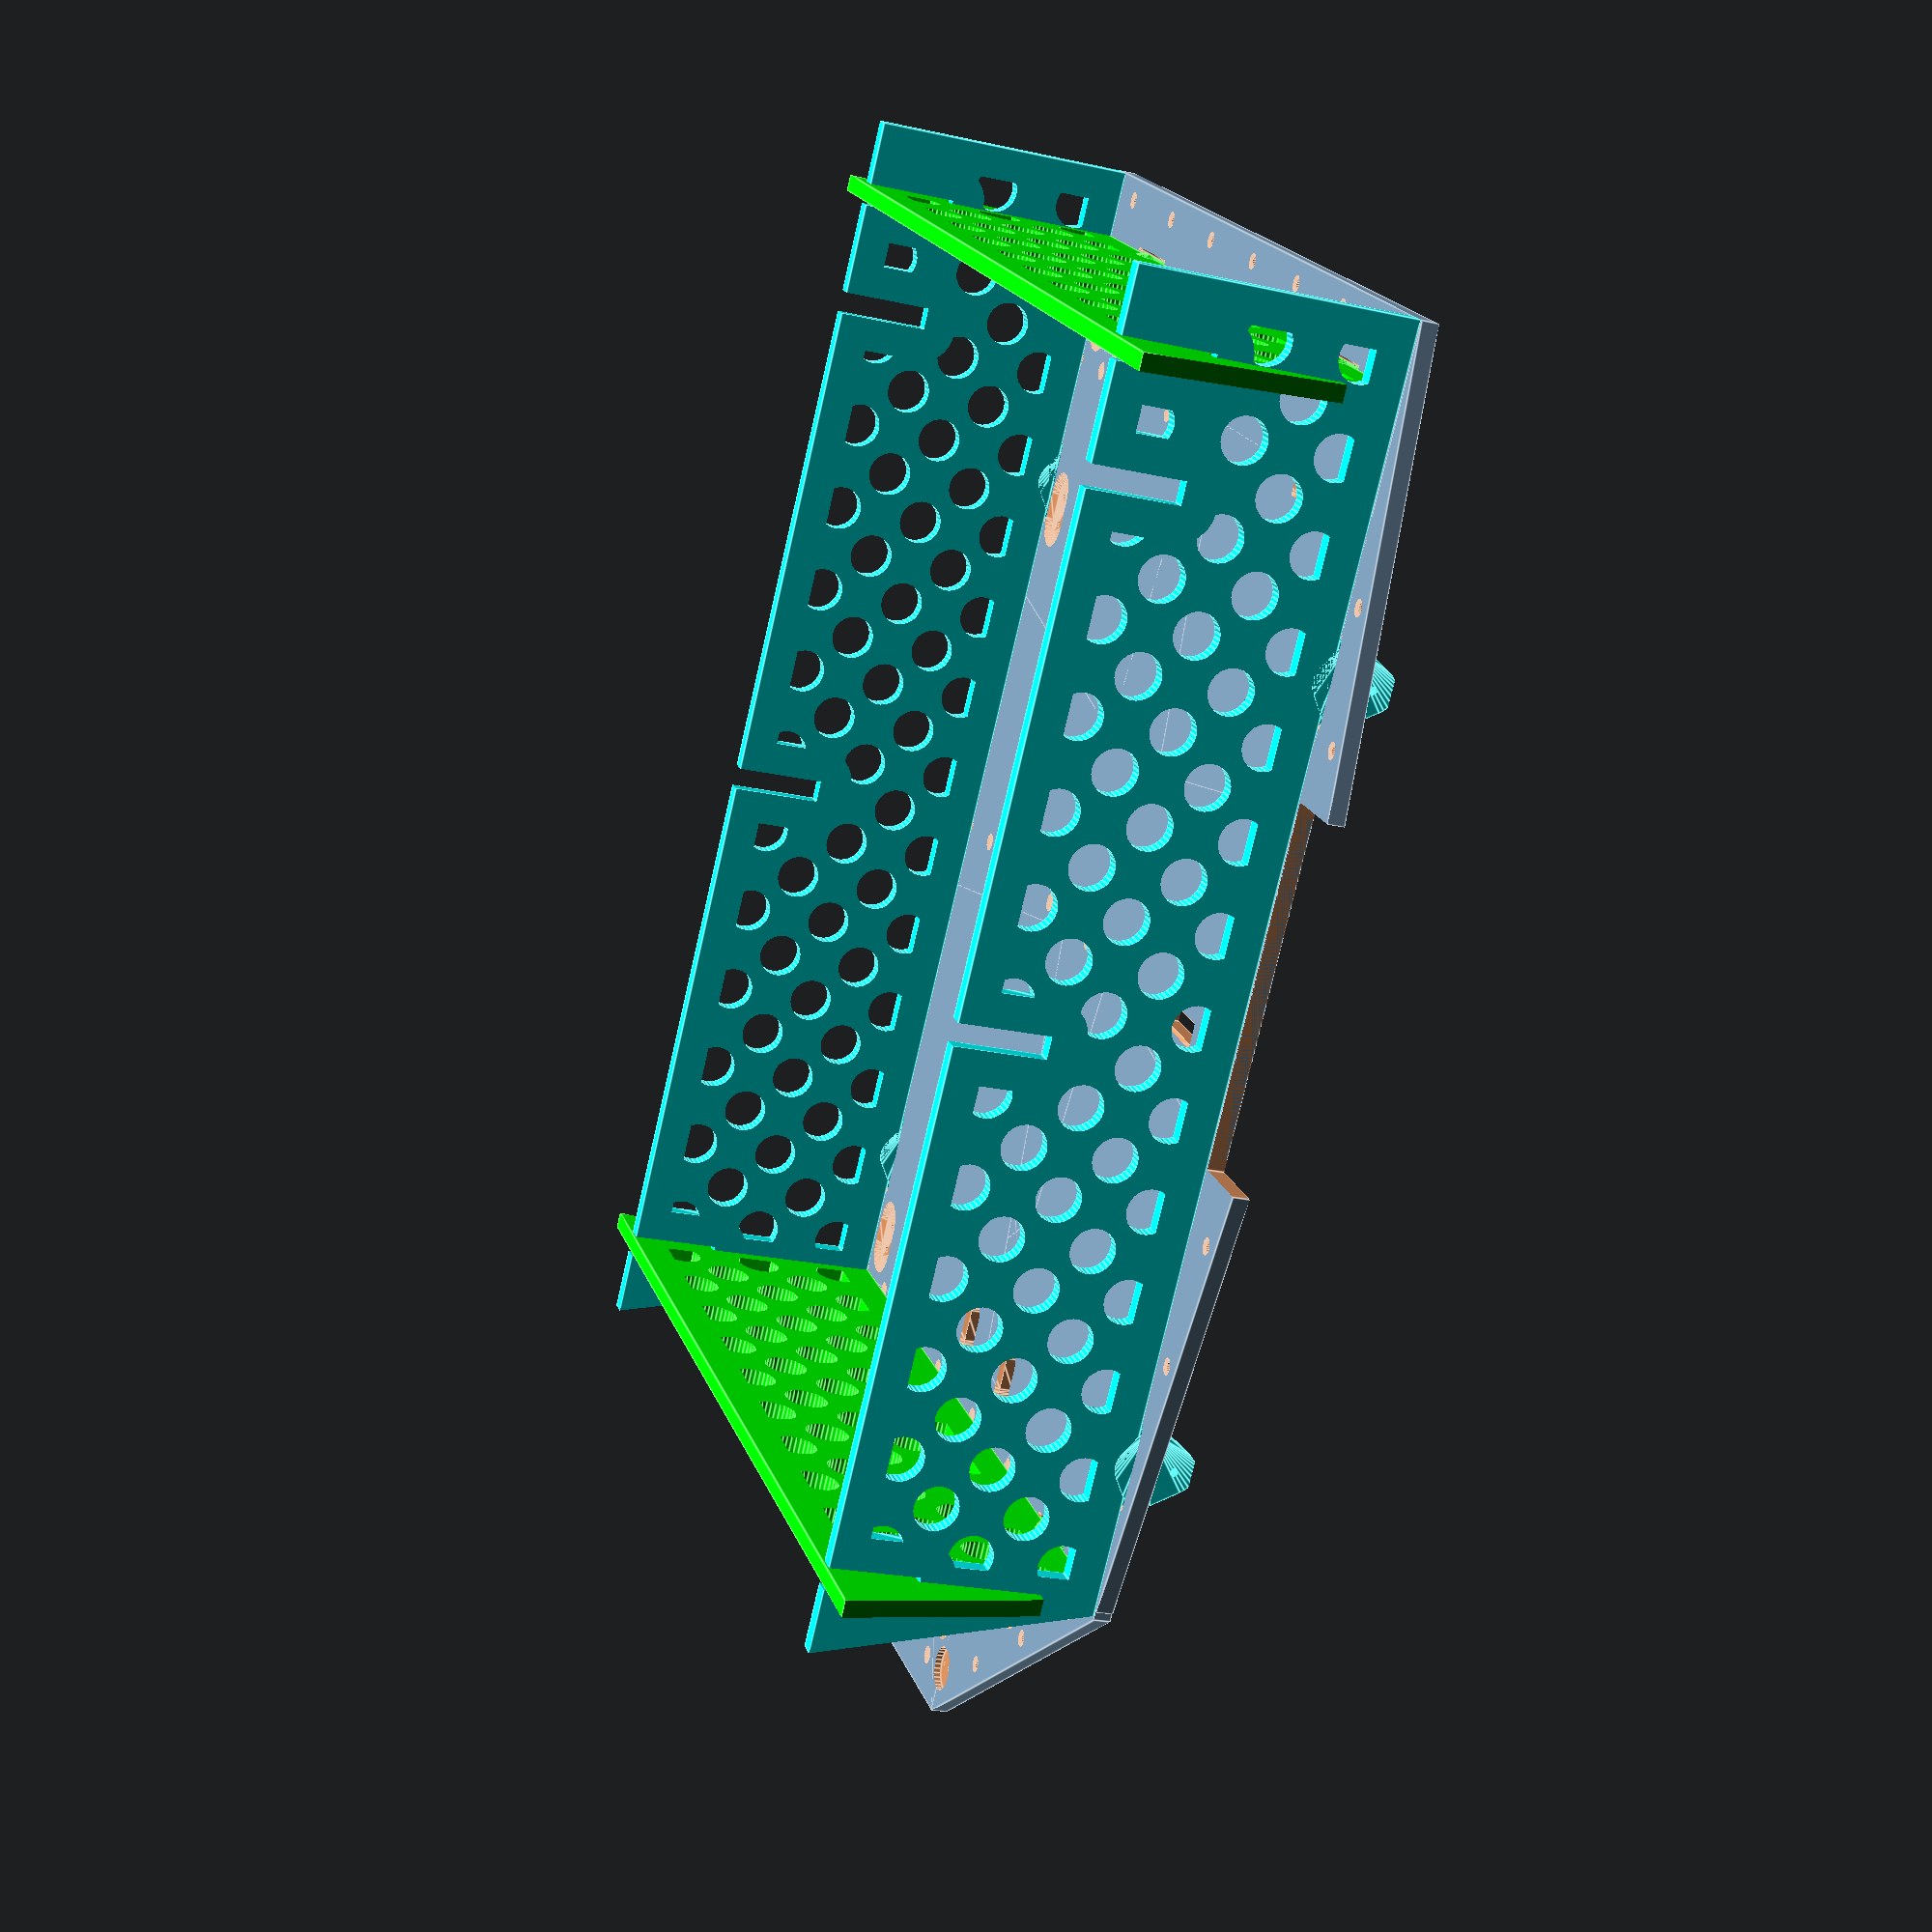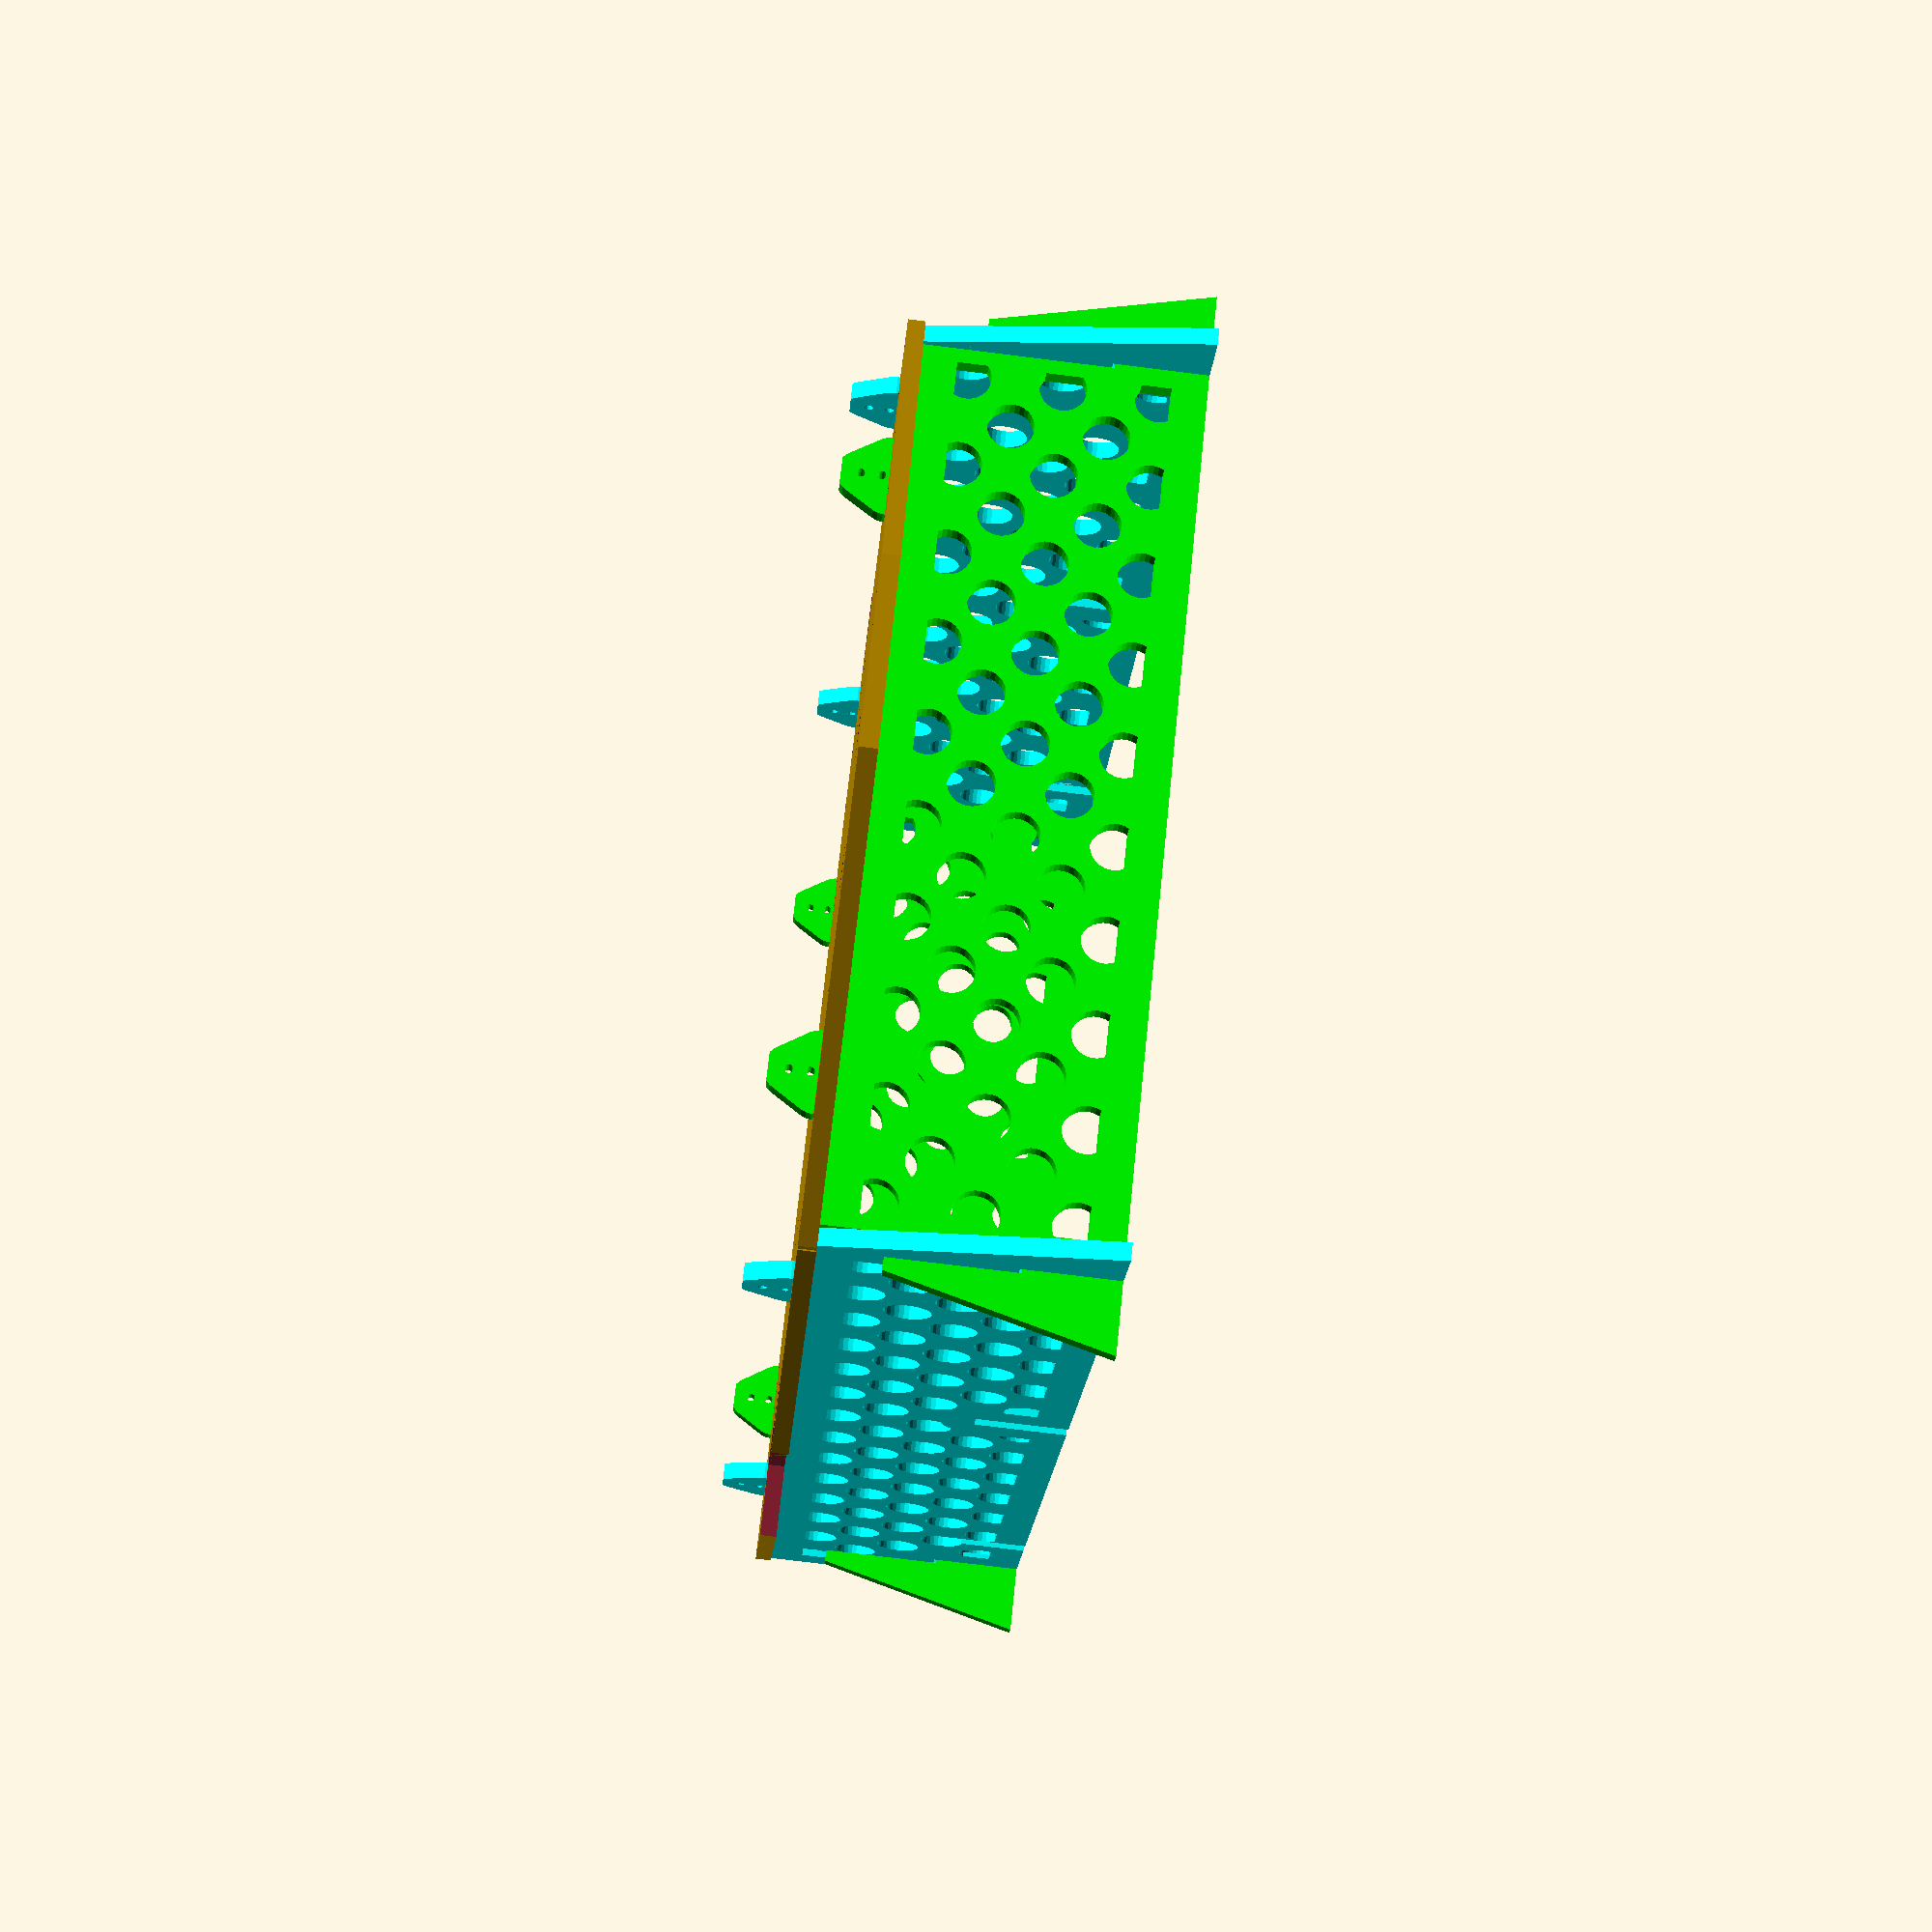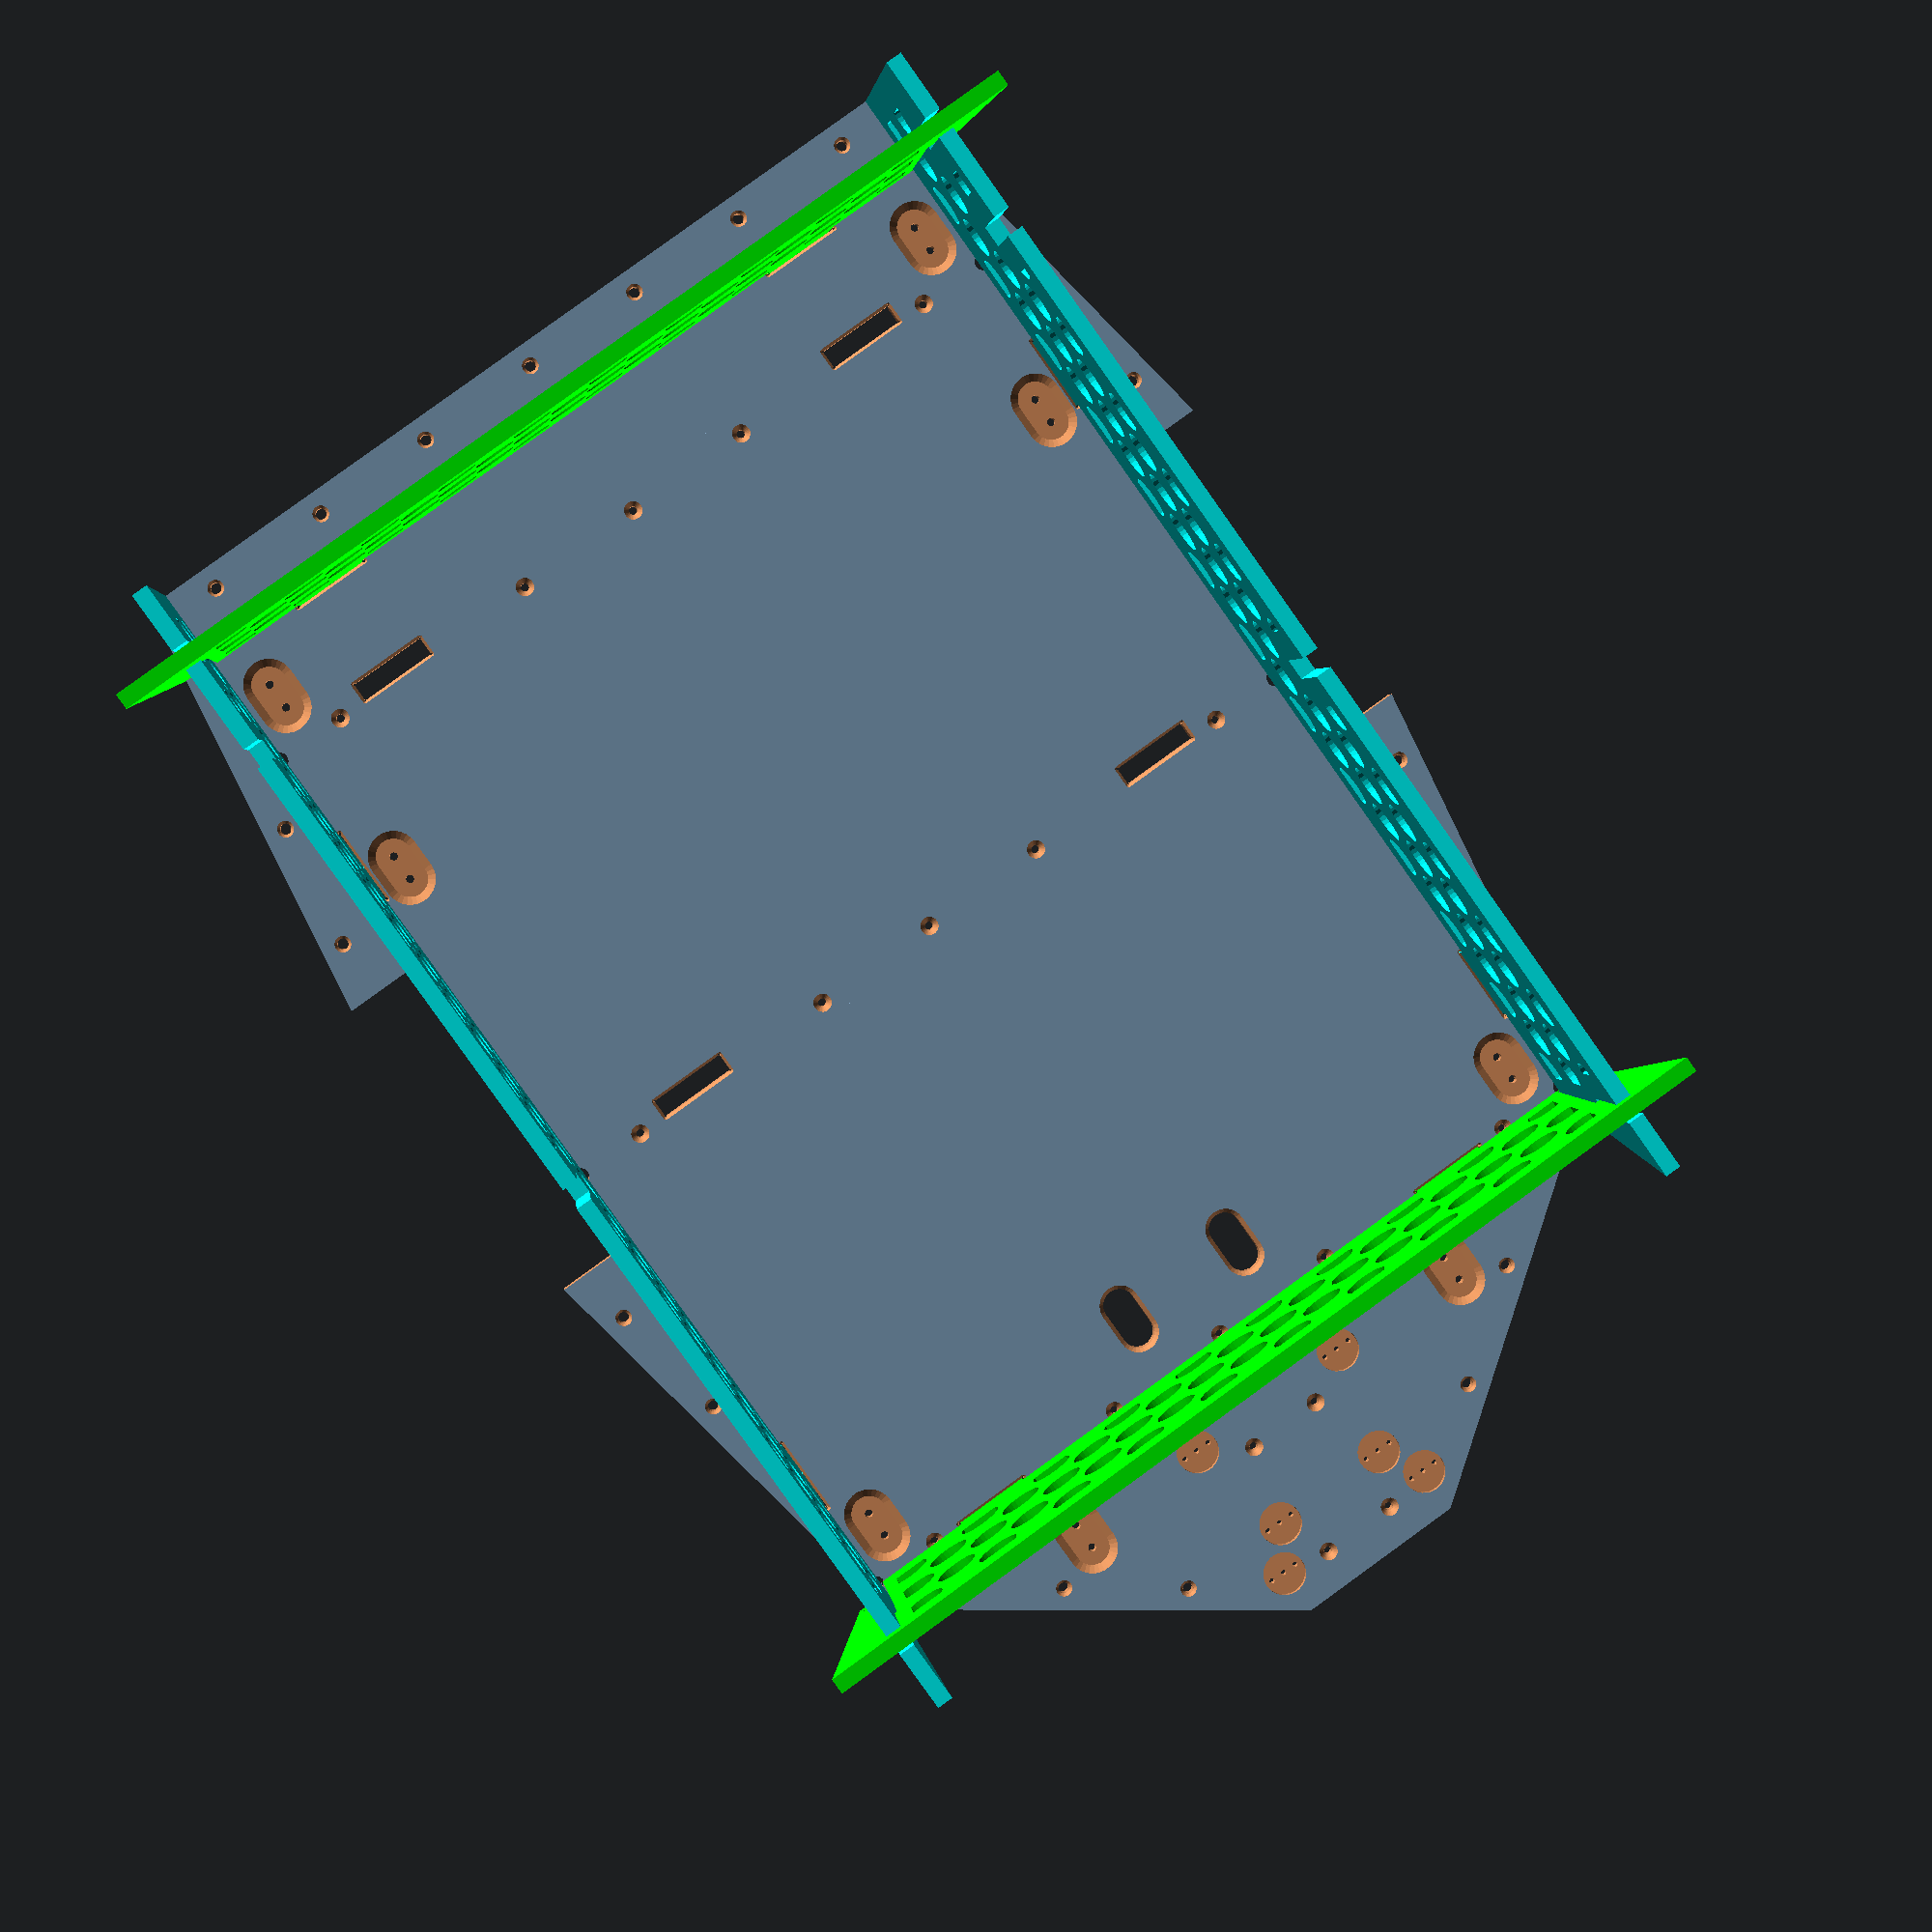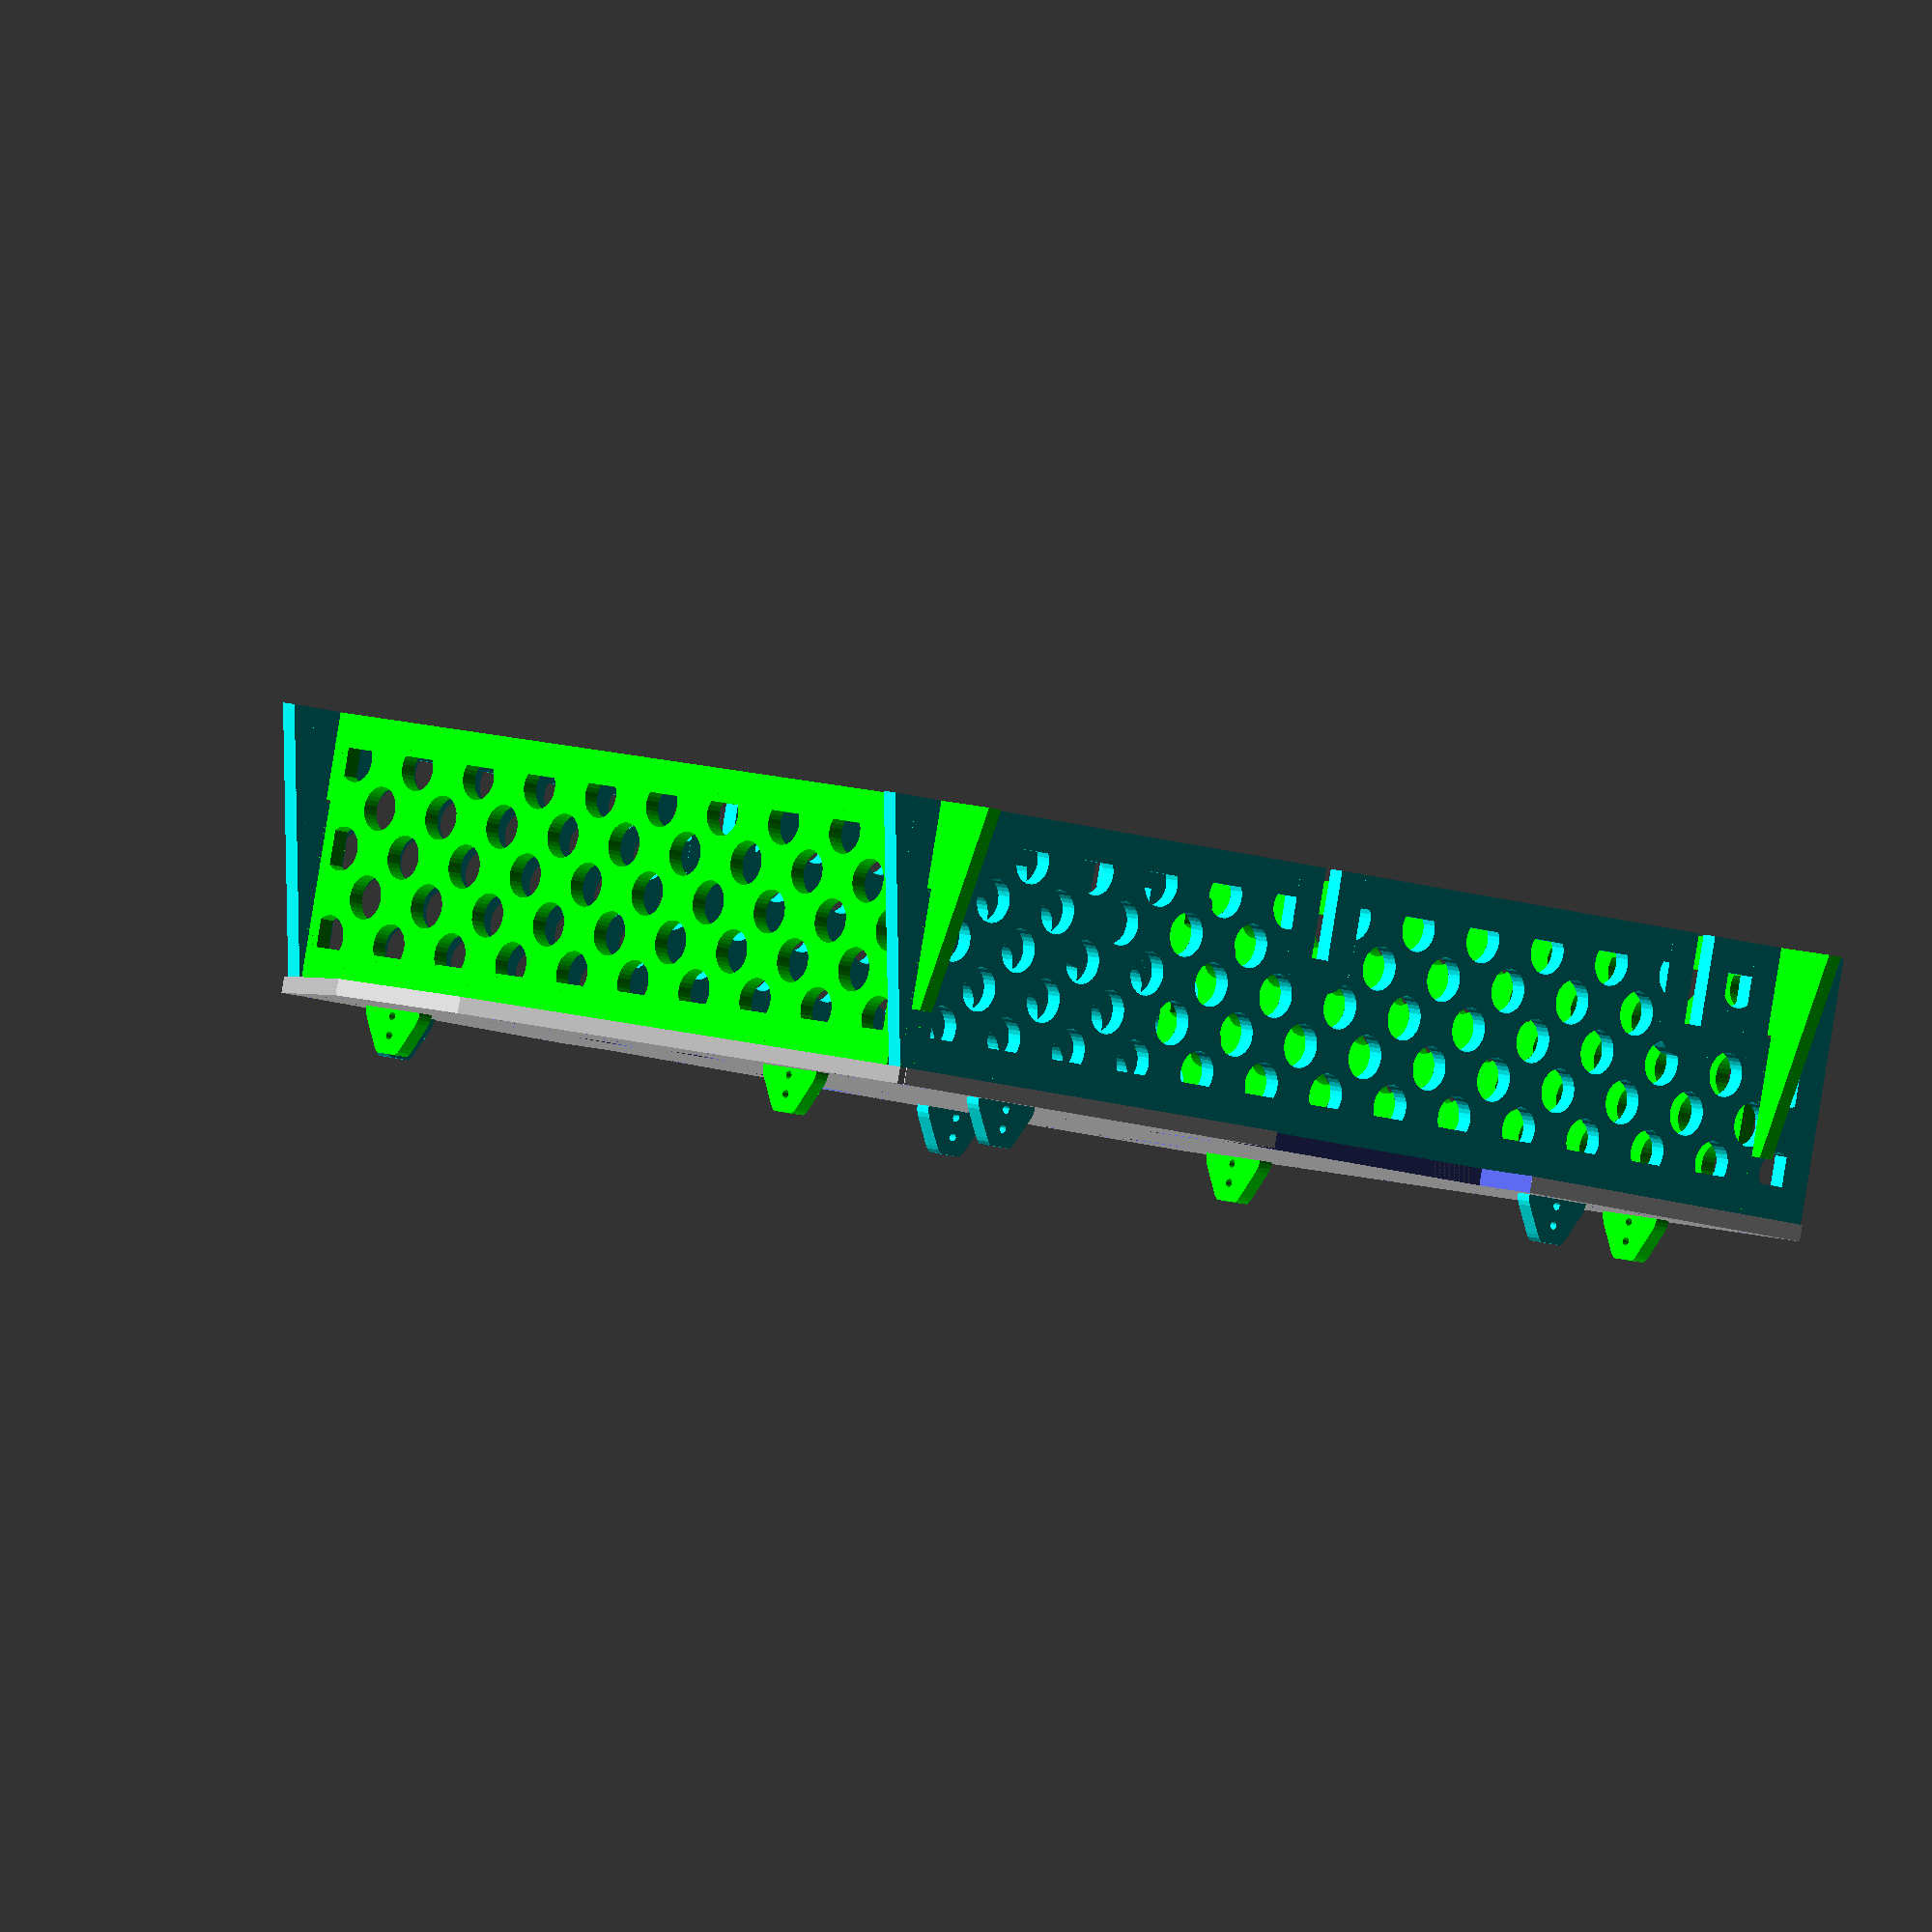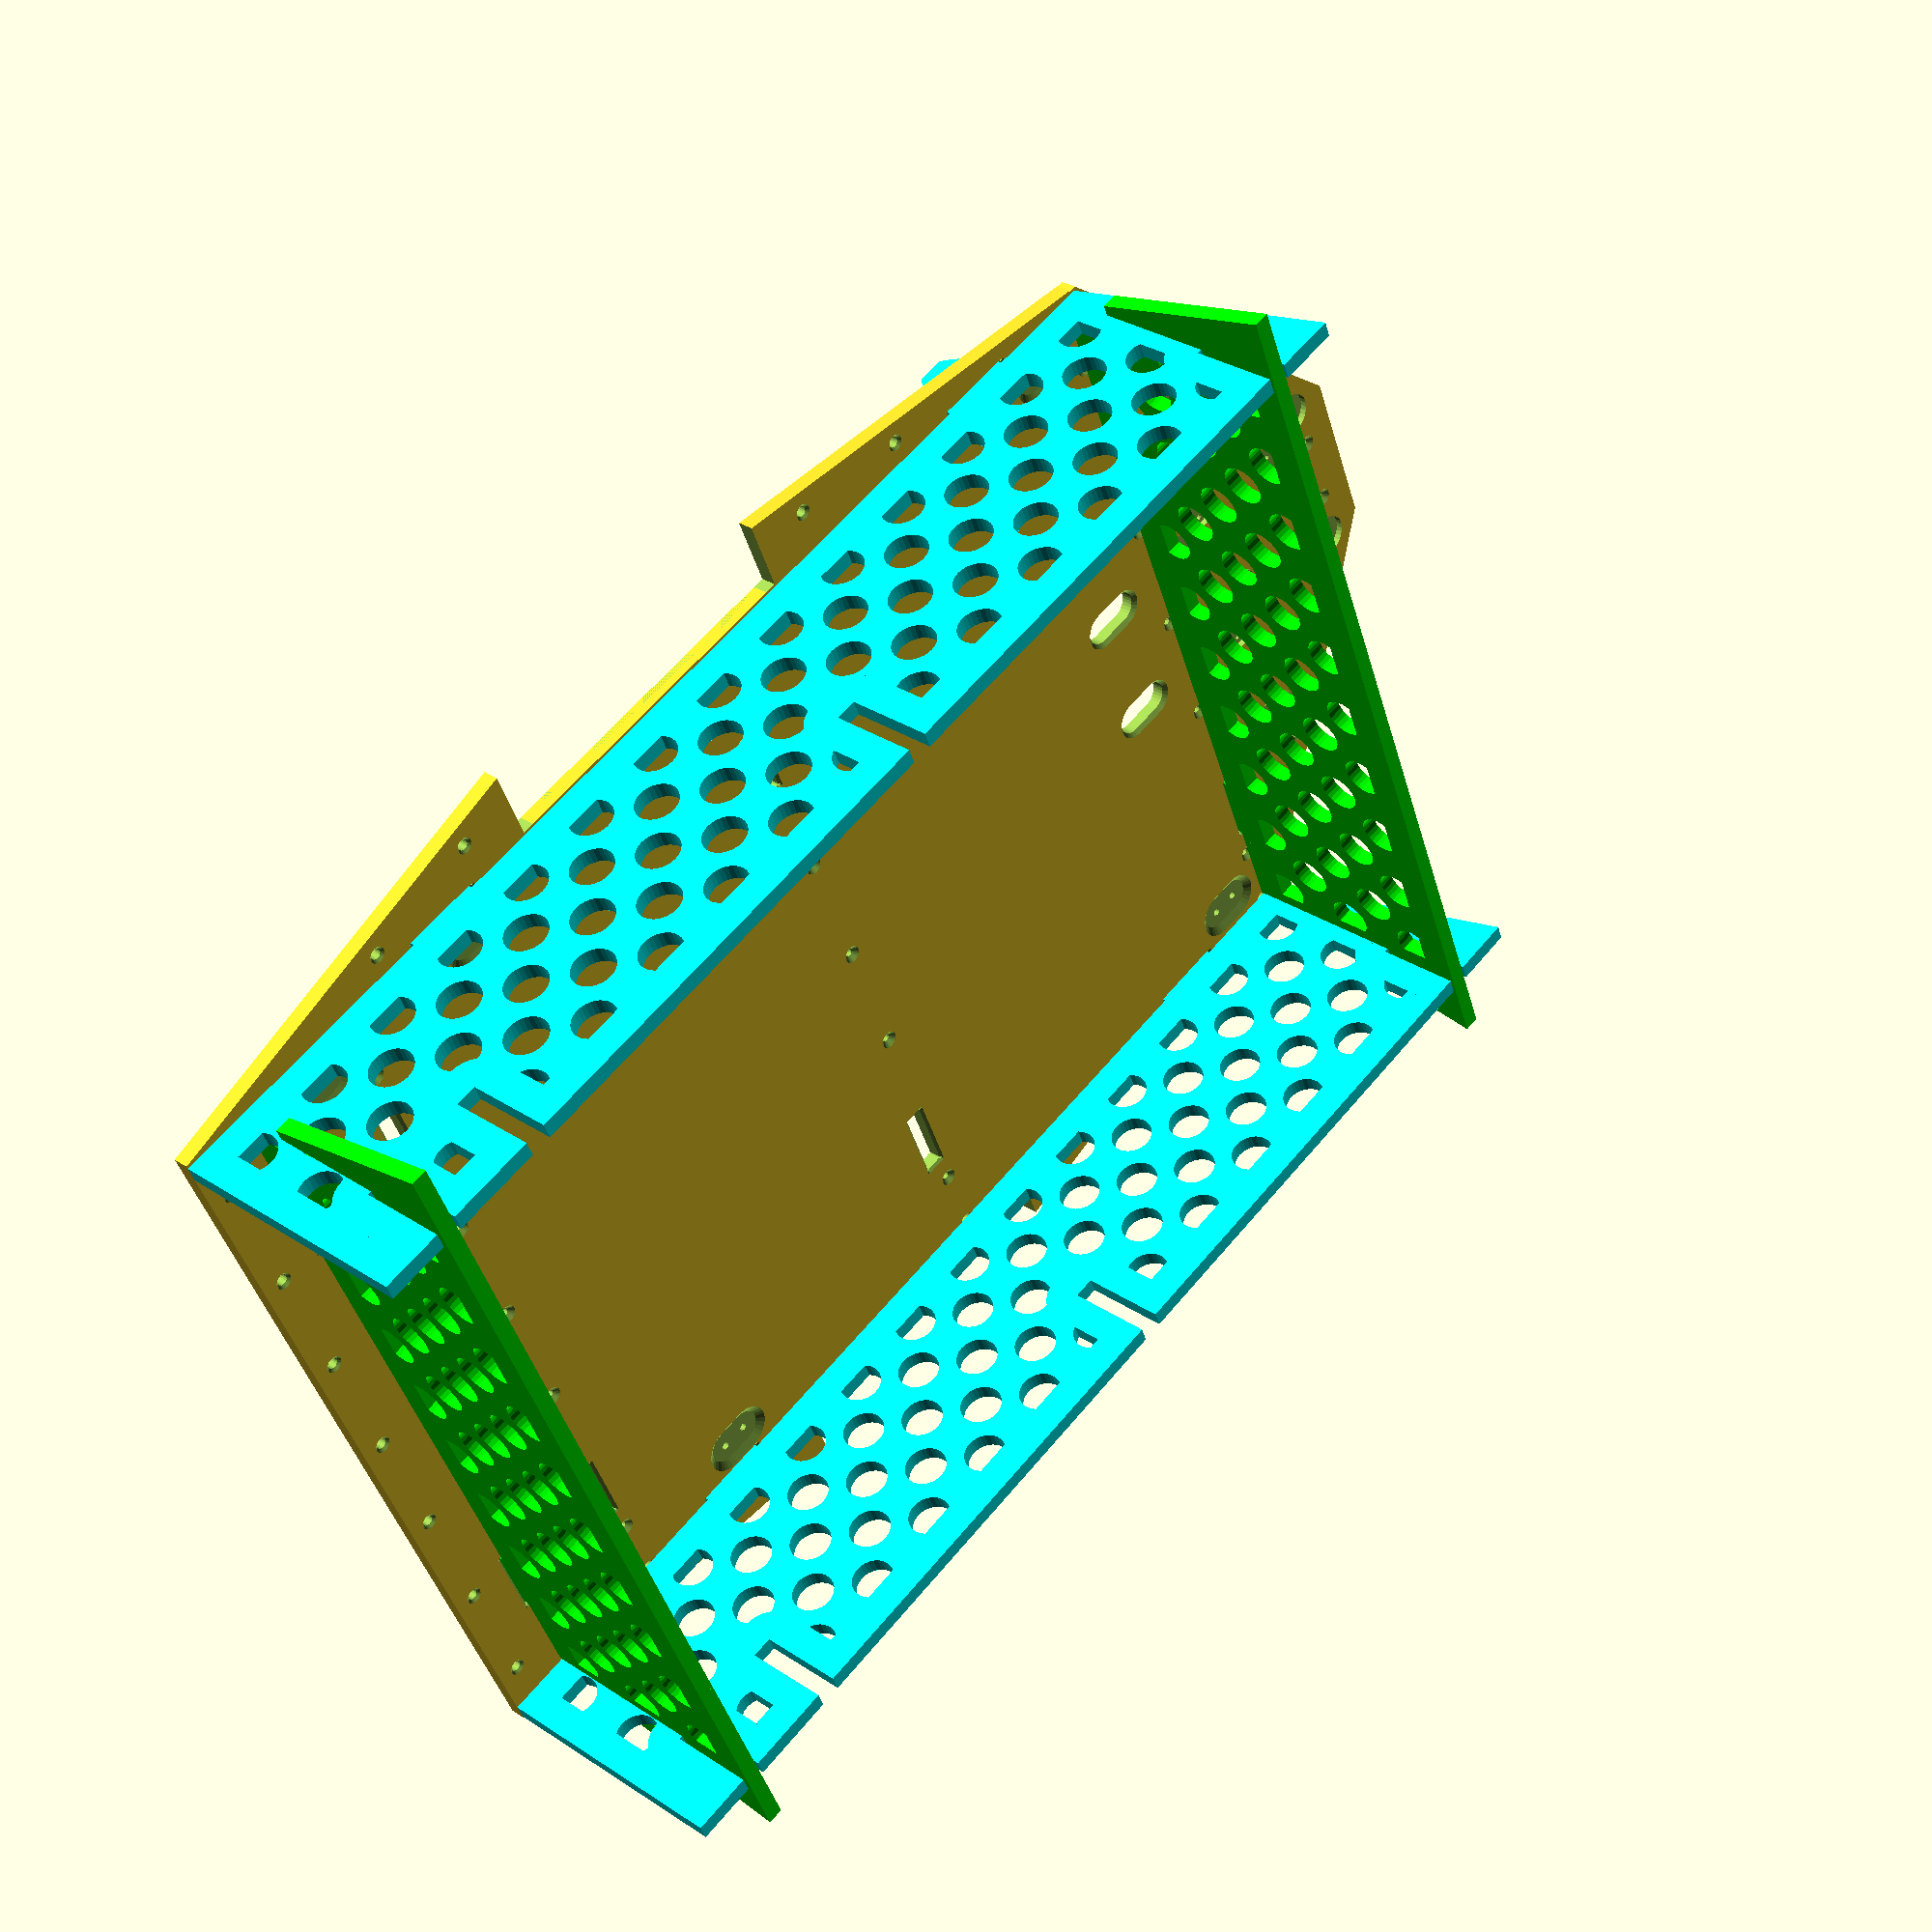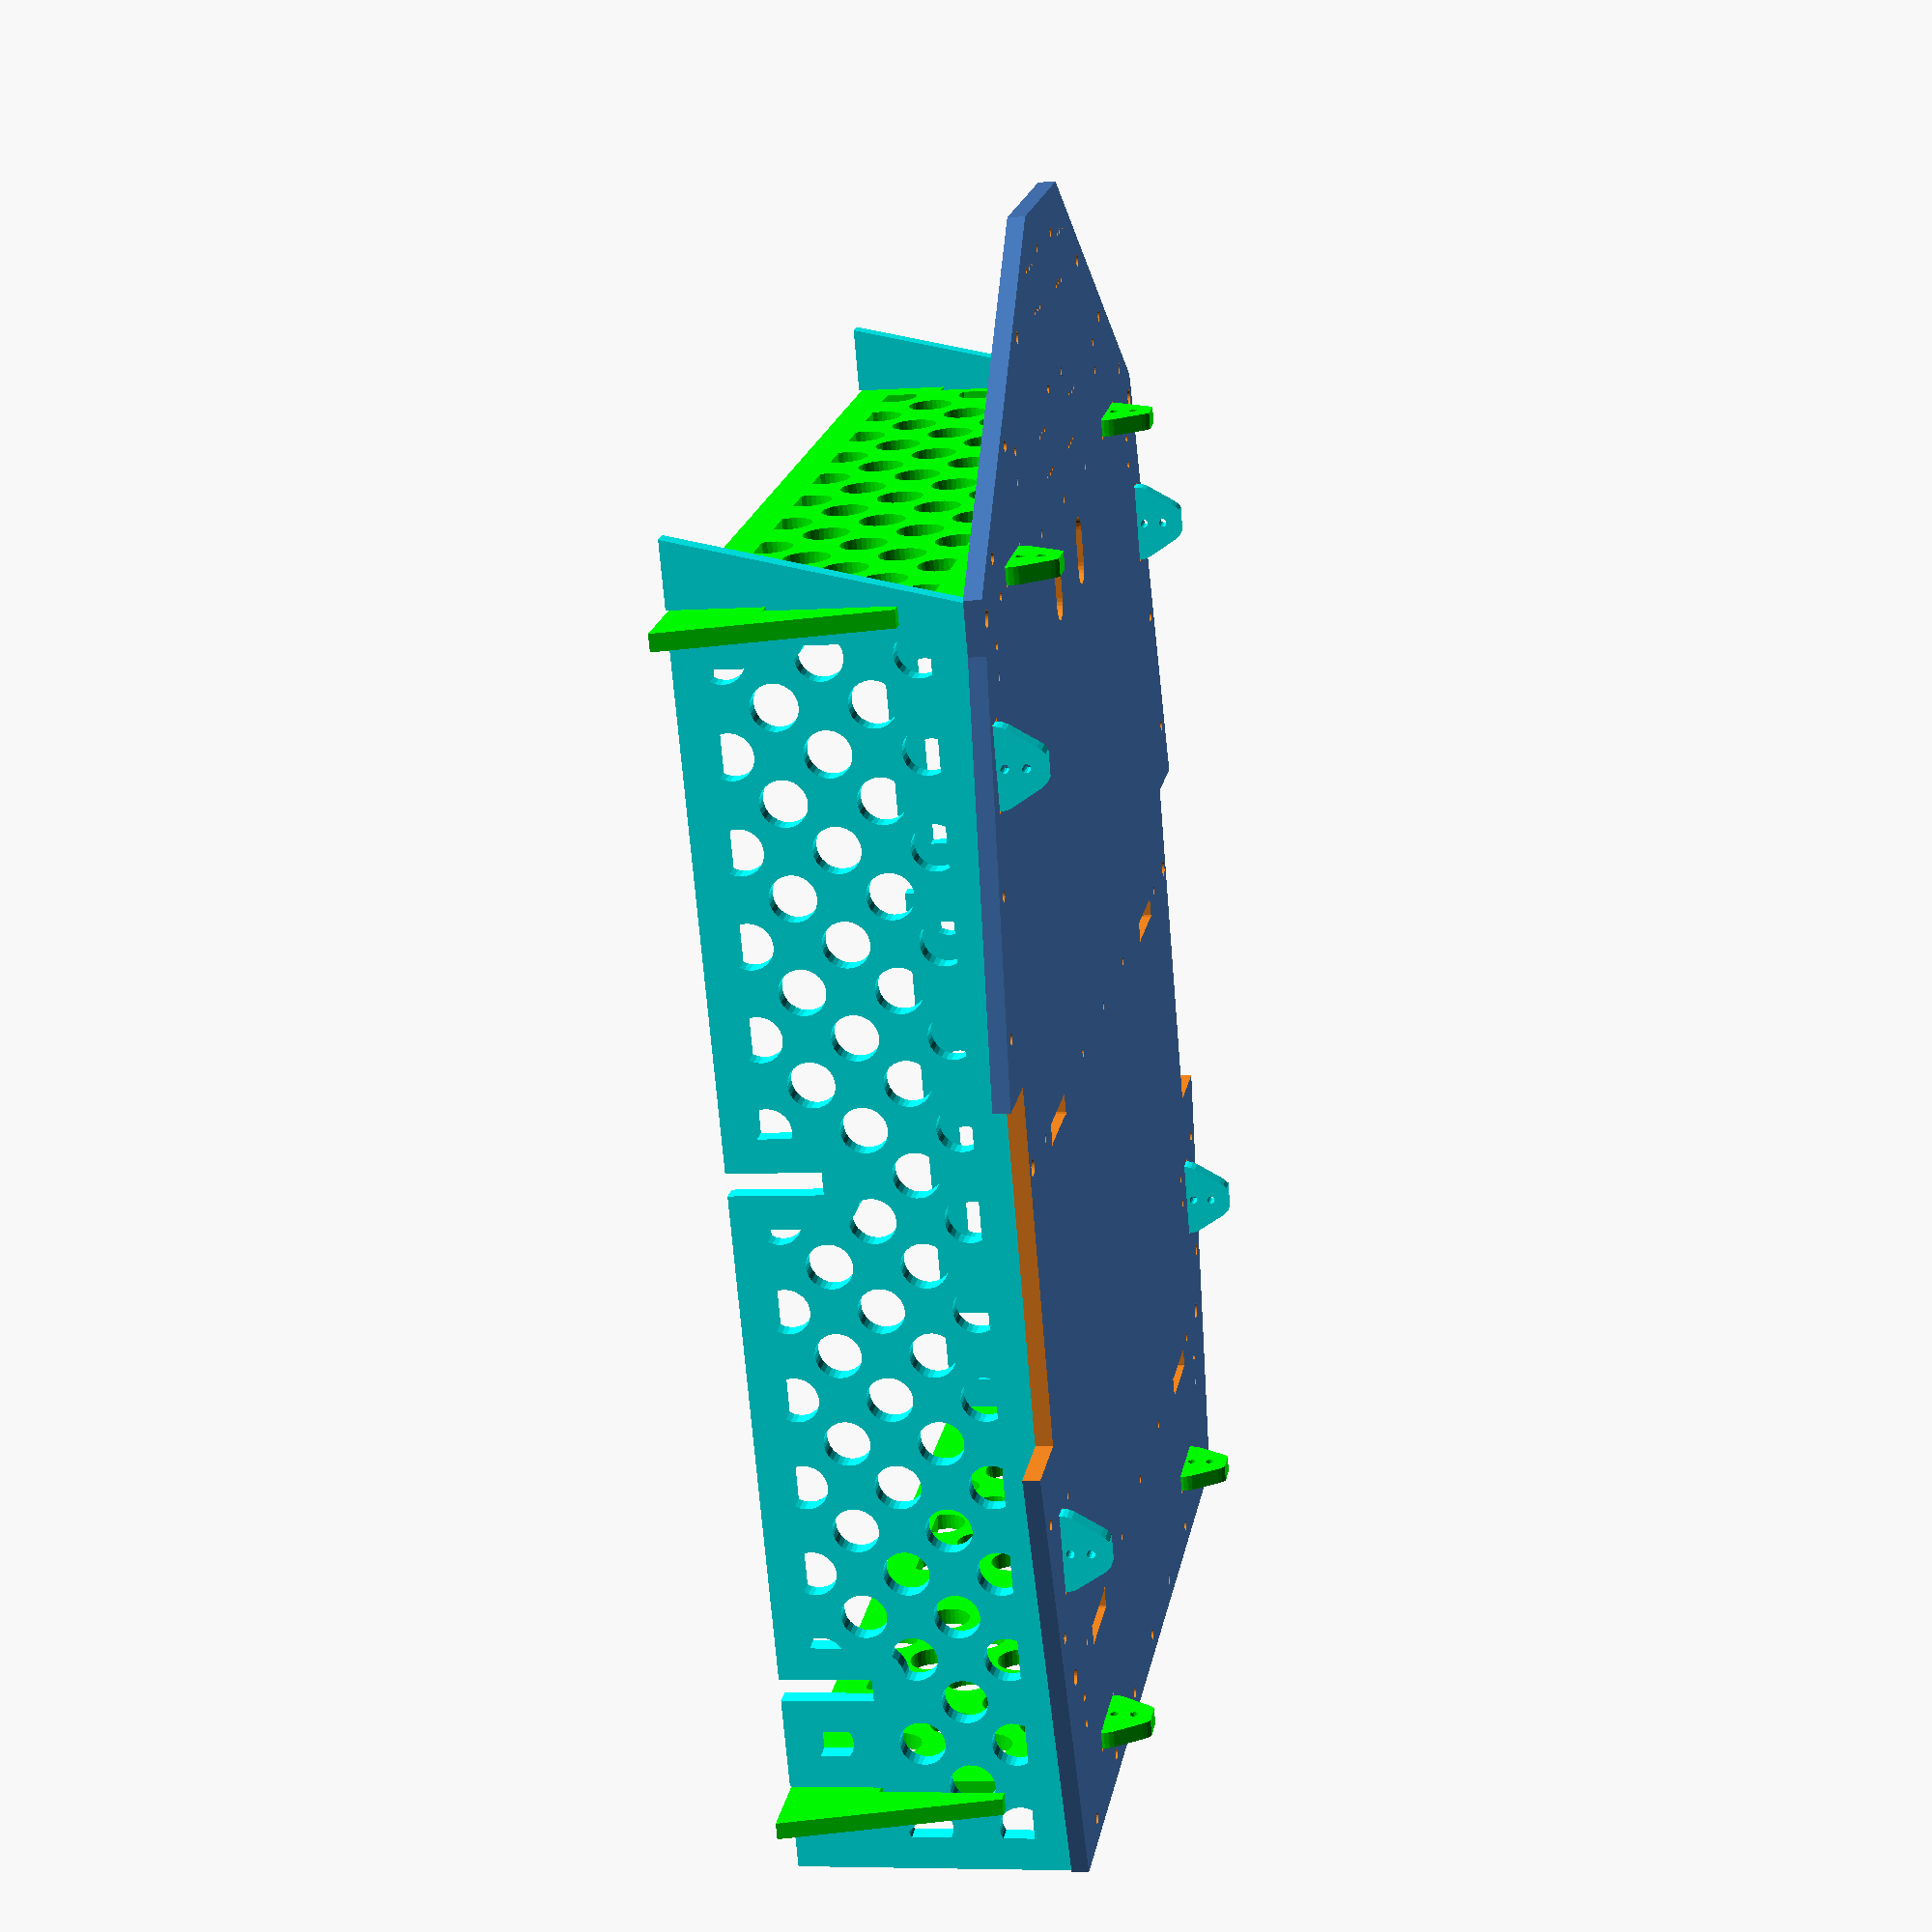
<openscad>
//convert mm to in
in=25.4;                                //fixed

//used to pad negative shapes for cleaner drawings
pad=1.5;                                //arbitrary
padd=pad*2;                             //derived

//gap in between two routed edges
cut_edge_gap=1/16*in;                   //arbitrary
cut_edge_gapp=cut_edge_gap*2;           //derived

//gap in between a routed edge and the flat of the wood
plywood_h_gap=1/8*in;                   //arbitrary
plywood_h_gapp=plywood_h_gap*2;         //derived


back_x=8*in;        

//dimensions of the trailer base
main_x=40.375*in;                       //measured
main_y=48.125*in;                       //measured
main_z=0.75*in;
half_x=main_x/2;                        //derived
half_y=main_x/2;                        //derived
total_w=47*in;                          //arbitrary

//holes for the trailer rail bolts
//this lets the plywood sit flat
rail_hole_side=(3/4-1/16)*in;           //measured
rail_hole_end=15/16*in;                 //measured
rail_hole_center=(24+1/16)*in;          //measured
rail_bolt_d=0.75*in;                    //measured
rail_bolt_r=rail_bolt_d/2;              //derived

//holes for bolting down base plywood
base_bolt_off_center=6*in;              //measured
base_bolt_from_side=4*in;               //measured
base_bolt_d=3/8*in;                     //measured
base_bolt_r=base_bolt_d/2;              //derived
base_bolt_head_depth=0.23*in;           //measured
base_bolt_head_d=base_bolt_d+base_bolt_head_depth*2;        //measured
base_bolt_head_r=base_bolt_head_d/2;    //derived

//slots in the base
//slots are anchored by their center
slot_l=(3+5/8)*in;                      //measured
slot_w=7/8*in;                          //measured
slot_fillet=(1/8)*in;                   //arbitrary
slot_to_edge=slot_w/2+1/16*in;          //measured
side_slot_from_end=6.9375*in;           //measured
end_slot_from_side=7.1875*in;           //measured
center_slot_from_end=23.6875*in;        //measured

//front extension
front_y=12*in;                          //arbitrary
front_x=8*in;                           //arbitrary
front_opp=front_y;                      //derived
front_adj=(main_x-front_x)/2;           //derived
front_hyp=sqrt(front_opp*front_opp+front_adj*front_adj);    //derived
front_angle=atan(front_opp/front_adj);  //derived

echo ("Total length: ", (main_y+front_y+back_x)/in);
echo ("Total width: ", (main_x+wheel_x*2)/in);

//wheel well cutouts
//wheel_x is calculated due to plywood size
wheel_x=(total_w-main_x)/2;             //arbitrary
wheel_y=(15+7/8)*in;                    //measured
wheel_z=(2+5/8)*in;                     //measured
wheel_from_end=(11+15/16)*in;           //measured
//angled pieces leading up to wheel well
back_wheel_opp=wheel_x;                                                                 //derived
back_wheel_adj=wheel_from_end+back_x;                                                   //derived
back_wheel_hyp=sqrt(back_wheel_opp*back_wheel_opp+back_wheel_adj*back_wheel_adj);       //derived
back_wheel_angle=atan(back_wheel_opp/back_wheel_adj);                                   //derived
front_wheel_opp=wheel_x;                                                                //derived
front_wheel_adj=main_y-wheel_from_end-wheel_y;                                          //derived
front_wheel_hyp=sqrt(front_wheel_opp*front_wheel_opp+front_wheel_adj*front_wheel_adj);  //derived
front_wheel_angle=atan(front_wheel_opp/front_wheel_adj);                                //derived

//router bit diameter
router_d=1/8*in;                        //measured
router_r=router_d/2;                    //fixed

//holes for motorcycle chock mounts
chock_z=5/16*in;                        //measured
chock_big_d=2*in;                       //measured
chock_big_r=chock_big_d/2;              //derived
chock_bolt_d=1/4*in;                    //measured
chock_bolt_r=chock_bolt_d/2;            //derived
chock_bolt_gap=(1+5/16)*in/2;           //measured

//bike chock sizes
grom_chock_x=8*in;
grom_chock_y=7*in;
grom_l=66*in;
fifty_chock_x=(5+5/8)*in;
fifty_chock_y=7*in;
fifty_l=64*in;

//countersinks for tie downs
tie_d=0.25*in;                          //measured
tie_l=1.25*in;                          //measured
tie_w=(1+5/8)*in;                       //measured
tie_hole_d=3/8*in;                      //measured
tie_hole_r=tie_hole_d/2;                //derived
//tie down locations
tie_from_side=2.3*in;                   //arbitrary
tie_handlebars=45*in;                   //arbitrary
tie_fifty=fifty_l-48*in-back_x;         //arbitrary
tie_grom=-1.5*in;                       //arbitrary
tie_front_from_center=21*in/2;          //arbitrary
tie_front=main_y+3*in;                  //arbitrary


side_h=12*in;

tounge_bolt_gap=3.5*in;
tounge_top=main_x+back_x+front_y-2*in;
tounge_bottom=main_x+back_x+front_y-8*in;

bike_lock_w=1.5*in;
bike_lock_l=3*in;
bike_lock_gap=6*in;
bike_lock_y=main_y-4*in;
bike_lock_fillet=1/4*in;

overlap=3*in;
overlap_opp=overlap;
overlap_adj=side_h;
overlap_angle=atan(overlap_opp/overlap_adj);
overlap_h=side_h*2/3;

side_z=main_z;
end_z=side_z;
side_l=main_y+back_x-slot_to_edge+end_z/2+overlap;

//distance from bottom side of bed to center of bolt hole
spike_bolt_d=base_bolt_d;
spike_bolt_r=spike_bolt_d/2;
spike_bolt_depth=(1+3/16)*in;
spike_l=slot_l-cut_edge_gapp;
spike_point_difference=0.75*in;
spike_point_d=spike_l-spike_point_difference*2;
spike_point_r=spike_point_d/2;
spike_max_d=2*in;

spike_opp=spike_point_difference;
spike_adj=spike_bolt_depth;
spike_hyp=sqrt((spike_opp*spike_opp)+(spike_adj*spike_adj));
spike_angle=atan(spike_opp/spike_adj);
back_spike_bolt_depth=(3/16+1/8)*in;

end_w=main_x-(slot_to_edge-side_z/2)*2+overlap*2;
echo("end_w: ", end_w/in);
end_h=side_h;

pat_d=2*in;
pat_r=pat_d/2;
pat_delta=4*in;
pat_l=30;
pat_h=9;
wall=1.5*in;

strap_hole_d=0.5*in;
strap_hole_r=strap_hole_d/2;
strap_wall=3/4*in+strap_hole_r;
strap_fillet=1/8*in;

back_strap_hole_count=7;
back_strap_gap=main_x/back_strap_hole_count;




module rail_bolt(x,y) {
    translate([x,y,-pad])
    cylinder(r=rail_bolt_r,h=main_z+padd);
}

module bolt(x,y) {
    translate([x,y,-pad])
    cylinder(r=base_bolt_r,h=main_z+padd);
    translate([x,y,main_z-base_bolt_head_depth])
    cylinder(r1=base_bolt_r,r2=base_bolt_head_r+pad,h=base_bolt_head_depth+pad);
}

module corner(x,y){
    translate([x,y,-pad])
    cylinder(r=router_r,h=main_z+padd);
}

module slot(x,y) {
    translate([-slot_w/2+x,-slot_l/2+y,0]) {
        translate([0,0,-pad])
        cube([slot_w,slot_l,main_z+padd]);
        translate([0,0,main_z-slot_fillet])
        minkowski() {
            cylinder(r1=0,r2=main_z,h=main_z);
            cube([slot_w,slot_l,main_z]);
        }
        corner(0,0);
        corner(slot_w,0);
        corner(0,slot_l);
        corner(slot_w,slot_l);
    }
}

module rotated_slot(x,y) {
    rotate([0,0,90])
    slot(y,-x);
}

module wheel_well(x){
    translate([x,wheel_from_end,-pad])
    cube([wheel_x,wheel_y,wheel_z]);
}

module wheel_wells(){
    wheel_well(main_x);
    wheel_well(-wheel_x);
}

module tie_down(x,y){
    translate([-tie_w/2+x,-tie_l/2+y,0]) {
        hull() {
            translate([tie_w/2,0,main_z-tie_d])
            cylinder(r1=tie_w/2,r2=tie_w/2+tie_hole_d+pad,h=tie_d+pad);
            translate([tie_w/2,tie_l,main_z-tie_d])
            cylinder(r1=tie_w/2,r2=tie_w/2+tie_hole_d+pad,h=tie_d+pad);
        }
        translate([tie_w/2,0,-pad])
        cylinder(r=tie_hole_r,h=main_z+padd);
        translate([tie_w/2,tie_l,-pad])
        cylinder(r=tie_hole_r,h=main_z+padd);
    }
}

module chock_hole(x,y){
    translate([x,y,main_z-chock_z])
    cylinder(r=chock_big_r,h=chock_z+pad);

    translate([x-chock_bolt_gap,y,-pad])
    cylinder(r=chock_bolt_r,h=main_z+padd);
    translate([x+chock_bolt_gap,y,-pad])
    cylinder(r=chock_bolt_r,h=main_z+padd);
    translate([x,y,-pad])
    cylinder(r=chock_bolt_r,h=main_z+padd);
    
}

module chock(x,y,l) {
    translate([half_x,-back_x+l,0]) {
        chock_hole(-x/2,0);
        chock_hole(x/2,0);
        chock_hole(-x/2,-y);
        chock_hole(x/2,-y);
    }
}

module grom_chock() {
    chock(grom_chock_x,grom_chock_y,grom_l);
}

module fifty_chock() {
    chock(fifty_chock_x,fifty_chock_y,fifty_l);
}

module tounge_bolts(y) {
    bolt(half_x-tounge_bolt_gap/2,y);
    bolt(half_x+tounge_bolt_gap/2,y);
}

module bike_lock_hole() {
    hull() {
        translate([half_x,(bike_lock_l-bike_lock_w)/2,-pad])
        cylinder(r=bike_lock_w/2,h=main_z+padd);
        translate([half_x,-(bike_lock_l-bike_lock_w)/2,-pad])
        cylinder(r=bike_lock_w/2,h=main_z+padd);
    }
}
module bike_lock(x,y) {
    translate([x,y,0]) {
        bike_lock_hole();
        translate([0,0,main_z+padd-bike_lock_fillet])
        minkowski() {
            bike_lock_hole();
            cylinder(r1=0,r2=main_z+padd,h=main_z+padd);
        }
    }
}

module bike_locks(y) {
    bike_lock(-bike_lock_gap/2,y);
    bike_lock(bike_lock_gap/2,y);
}

module spike(y) {
    translate([0,y,-main_z])
    difference() {
        union() {
            translate([0,-spike_l/2,0])
            cube([side_z,spike_l,main_z]);


            minkowski() {
                intersection() {
                    translate([0,spike_point_r-spike_l/2,0])
                    rotate([spike_angle,0,0])
                    translate([0,0,-spike_hyp])
                    cube([side_z/2,spike_l,spike_hyp]);
                    
                    translate([0,-spike_point_r+spike_l/2,0])
                    rotate([-spike_angle,0,0])
                    translate([0,-spike_l,-spike_hyp])
                    cube([side_z/2,spike_l,spike_hyp]);
                }
                rotate([0,90,0])
                cylinder(r=spike_point_r,h=side_z/2);
            }
        }
        translate([-pad,0,-spike_bolt_depth])
        rotate([0,90,0])
        cylinder(r=spike_bolt_r,h=side_z+padd);
        translate([-pad,0,-back_spike_bolt_depth])
        rotate([0,90,0])
        cylinder(r=spike_bolt_r,h=side_z+padd);
        translate([-pad,-slot_l/2,-spike_point_d-spike_max_d])
        cube([side_z+padd,slot_l,spike_point_d]);
    }
}

module rotated_spike(y) {
    rotate([0,0,90])
    spike(-y);
}

module end_cuts() {
    translate([-pad,main_y+back_x-plywood_h_gap-end_z/2-slot_to_edge,overlap_h-cut_edge_gap])
    cube([side_z+padd,end_z+plywood_h_gap*2,side_h-overlap_h+cut_edge_gap+pad]);
    translate([-pad,back_x+slot_to_edge-end_z/2-plywood_h_gap,overlap_h-cut_edge_gap])
    cube([side_z+padd,end_z+plywood_h_gap*2,side_h-overlap_h+cut_edge_gap+pad]);
    translate([-pad,back_x+center_slot_from_end-end_z/2-plywood_h_gap,overlap_h-cut_edge_gap])
    cube([side_z+padd,end_z+plywood_h_gap*2,side_h-overlap_h+cut_edge_gap+pad]);
    translate([-pad,overlap-plywood_h_gap,overlap_h-cut_edge_gap])
    cube([side_z+padd,end_z+plywood_h_gap*2,side_h-overlap_h+cut_edge_gap+pad]);
}

module pattern() {
    translate([0,pat_delta/2,pat_delta/2])
    for(pat_x=[0:pat_delta:side_h]){
        for(pat_y=[0:pat_delta:main_y+back_x]){
            translate([-pad,pat_y,pat_x])
            rotate([0,90,0])
            cylinder(r=pat_r,h=side_z+padd);
        }
    }
    for(pat_x=[0:pat_delta:side_h]){
        for(pat_y=[0:pat_delta:main_y+back_x]){
            translate([-pad,pat_y,pat_x])
            rotate([0,90,0])
            cylinder(r=pat_r,h=side_z+padd);
        }
    }
}

module side_pattern() {
    difference() {
        intersection() {
            pattern();
            translate([-pad,wall,wall])
            cube([side_z+padd,side_l-wall*2-overlap,side_h-wall*2]);
        }
        minkowski() {
            end_cuts();
            rotate([0,90,0])
            cylinder(r=wall,h=side_z);
        }
    }
}

module side(where){
    translate([where-side_z/2,0,main_z]) {
        translate([0,-back_x,0])
        difference() {
            cube([side_z,side_l,side_h]);
            translate([-pad,side_l-overlap,0])
            rotate([-overlap_angle,0,0])
            cube([side_z+padd,overlap*2,side_h*2]);
            end_cuts();
            side_pattern();
        }
        spike(side_slot_from_end);
        spike(main_y-side_slot_from_end);
    }
}

module end_pattern() {
    intersection() {
        translate([overlap+wall,-pad,wall])
        cube([end_w-overlap*2-wall*2,end_z+padd,end_h-wall*2]);
        translate([overlap,end_z,0])
        rotate([0,0,-90])
        pattern();
    }
}

module end(y) {
    translate([slot_to_edge-side_z/2-overlap,y-end_z/2,main_z]) {
        difference() {
            cube([end_w,end_z,end_h]);
            translate([overlap,-pad,0])
            rotate([0,-overlap_angle,0])
            translate([-overlap*2,0,0])
            cube([overlap*2,end_z+padd,end_h*2]);
            translate([end_w-overlap,-pad,0])
            rotate([0,overlap_angle,0])
            cube([overlap*2,end_z+padd,end_h*2]);
            translate([overlap+slot_to_edge-side_z/2-plywood_h_gap*2,-pad,0])
            cube([side_z+plywood_h_gap*2,end_z+padd,overlap_h+cut_edge_gap]);

            translate([slot_to_edge,-pad,0])
            cube([overlap,end_z+padd,wheel_z]);
            translate([main_x-slot_to_edge+overlap,-pad,0])
            cube([overlap,end_z+padd,wheel_z]);

            //cut end for wheel well clearance
            translate([overlap+main_x-side_z/2-plywood_h_gap*2-slot_to_edge,-pad,0])
            cube([side_z+plywood_h_gapp,end_z+padd,overlap_h+cut_edge_gap]);
            end_pattern();
        }
        rotated_spike(end_slot_from_side+overlap-slot_to_edge+side_z/2);
        rotated_spike(main_x-end_slot_from_side+overlap-slot_to_edge+side_z/2);
    }
}

module strap_hole(x,y) {
    translate([x,y,-pad])
    cylinder(r=strap_hole_r,h=main_z+padd);
    translate([x,y,main_z-strap_fillet])
    cylinder(r1=strap_hole_r,r2=strap_hole_r+strap_fillet+pad,h=strap_fillet+pad);
}

module back_strap_holes() {
    translate([-back_strap_gap/2,0,0])
    for(x=[back_strap_gap:back_strap_gap:back_strap_gap*back_strap_hole_count]) {
        strap_hole(x,-back_x+strap_wall);
    }
}

module base() {
    difference(){
        union() {
            cube([main_x,main_y,main_z]);
            translate([0,main_y,0]) {
                translate([half_x-front_x/2,0,0])
                cube([front_x,front_y,main_z]);

                rotate([0,0,front_angle])
                translate([0,-front_hyp,0])
                difference() {
                    cube([front_hyp,front_hyp,main_z]);
                    strap_hole(back_strap_gap/2,front_hyp-strap_wall);
                    strap_hole(back_strap_gap/2+back_strap_gap,front_hyp-strap_wall);
                    strap_hole(back_strap_gap/2+back_strap_gap*2,front_hyp-strap_wall);
                }

                translate([main_x,0,0])
                rotate([0,0,-front_angle])
                translate([-front_hyp,-front_hyp,0])
                difference() {
                    cube([front_hyp,front_hyp,main_z]);
                    strap_hole(front_hyp-back_strap_gap/2,front_hyp-strap_wall);
                    strap_hole(front_hyp-back_strap_gap/2-back_strap_gap,front_hyp-strap_wall);
                    strap_hole(front_hyp-back_strap_gap/2-back_strap_gap*2,front_hyp-strap_wall);
                }
            }
            //back_xeft_angle
            translate([0,-back_x,0])
            rotate([0,0,back_wheel_angle])
            difference() {
                cube([back_wheel_hyp,back_wheel_hyp,main_z]);
                strap_hole(strap_wall,back_wheel_hyp-back_strap_gap/2);
                strap_hole(strap_wall,back_wheel_hyp-back_strap_gap/2-back_strap_gap);
            }

            //back_right_angle
            translate([main_x,-back_x,0])
            rotate([0,0,-back_wheel_angle])
            translate([-back_wheel_hyp,0,0])
            difference() {
                cube([back_wheel_hyp,back_wheel_hyp,main_z]);
                strap_hole(back_wheel_hyp-strap_wall,back_wheel_hyp-back_strap_gap/2);
                strap_hole(back_wheel_hyp-strap_wall,back_wheel_hyp-back_strap_gap/2-back_strap_gap);
            }

            //front left
            translate([0,main_y,0])
            rotate([0,0,-front_wheel_angle])
            translate([0,-front_wheel_hyp,0])
            difference() {
                cube([back_wheel_hyp,back_wheel_hyp,main_z]);
                strap_hole(strap_wall,back_strap_gap/2);
                strap_hole(strap_wall,back_strap_gap/2+back_strap_gap);
            }

            //front right
            translate([main_x,main_y,])
            rotate([0,0,front_wheel_angle])
            translate([-front_wheel_hyp,-front_wheel_hyp,0])
            difference() {
                cube([back_wheel_hyp,back_wheel_hyp,main_z]);
                strap_hole(back_wheel_hyp-strap_wall,back_strap_gap/2);
                strap_hole(back_wheel_hyp-strap_wall,back_strap_gap/2+back_strap_gap);
            }

            //back_extension
            translate([0,-back_x,0])
            cube([main_x,back_x,main_z]);
        }
        rail_bolt(rail_hole_side,rail_hole_end);
        rail_bolt(main_x-rail_hole_side,rail_hole_end);
        rail_bolt(rail_hole_side,main_y-rail_hole_end);
        rail_bolt(main_x-rail_hole_side,main_y-rail_hole_end);
        rail_bolt(rail_hole_side,rail_hole_center);
        rail_bolt(main_x-rail_hole_side,rail_hole_center);

        bolt(half_x,rail_hole_end);
        bolt(half_x,main_y-rail_hole_end);
        bolt(half_x,rail_hole_center);

        bolt(half_x+base_bolt_off_center,rail_hole_end);
        bolt(half_x+base_bolt_off_center,main_y-rail_hole_end);
        bolt(half_x+base_bolt_off_center,rail_hole_center);

        bolt(half_x-base_bolt_off_center,rail_hole_end);
        bolt(half_x-base_bolt_off_center,main_y-rail_hole_end);
        bolt(half_x-base_bolt_off_center,rail_hole_center);

        bolt(main_x-base_bolt_from_side,rail_hole_end);
        bolt(main_x-base_bolt_from_side,main_y-rail_hole_end);
        bolt(main_x-base_bolt_from_side,rail_hole_center);

        bolt(base_bolt_from_side,rail_hole_end);
        bolt(base_bolt_from_side,main_y-rail_hole_end);
        bolt(base_bolt_from_side,rail_hole_center);

        slot(slot_to_edge,main_y-side_slot_from_end);
        slot(main_x-slot_to_edge,main_y-side_slot_from_end);
        slot(slot_to_edge,side_slot_from_end);
        slot(main_x-slot_to_edge,side_slot_from_end);

        rotated_slot(end_slot_from_side,slot_to_edge);
        rotated_slot(main_x-end_slot_from_side,slot_to_edge);

        rotated_slot(end_slot_from_side,main_y-slot_to_edge);
        rotated_slot(main_x-end_slot_from_side,main_y-slot_to_edge);

        rotated_slot(end_slot_from_side,center_slot_from_end);
        rotated_slot(main_x-end_slot_from_side,center_slot_from_end);

        rotated_slot(end_slot_from_side,-back_x+overlap+slot_w/2-(slot_w/2-end_z/2));
        rotated_slot(main_x-end_slot_from_side,-back_x+overlap+slot_w/2-(slot_w/2-end_z/2));

        wheel_wells();

        tie_down(tie_from_side,tie_handlebars);
        tie_down(main_x-tie_from_side,tie_handlebars);
        tie_down(tie_from_side,tie_grom);
        tie_down(main_x-tie_from_side,tie_grom);
        tie_down(tie_from_side,tie_fifty);
        tie_down(main_x-tie_from_side,tie_fifty);
        tie_down(half_x-tie_front_from_center,tie_front);
        tie_down(half_x+tie_front_from_center,tie_front);

        grom_chock();
        fifty_chock();
        bike_locks(bike_lock_y);
        back_strap_holes();

        tounge_bolts(tounge_top);
        tounge_bolts(tounge_bottom);
    }
}

color("cyan") side(slot_to_edge);
color("cyan") side(main_x-slot_to_edge);
color("lime") end(main_y-slot_to_edge);
//color("lime") end(slot_to_edge);
//color("lime") end(center_slot_from_end);
color("lime") end(-back_x+overlap+end_z/2);
base();

</openscad>
<views>
elev=24.1 azim=220.2 roll=69.7 proj=p view=edges
elev=255.2 azim=34.4 roll=277.1 proj=p view=wireframe
elev=177.8 azim=324.5 roll=185.5 proj=p view=solid
elev=90.8 azim=226.5 roll=350.8 proj=o view=wireframe
elev=329.3 azim=67.3 roll=313.5 proj=p view=solid
elev=186.2 azim=205.4 roll=78.9 proj=p view=solid
</views>
